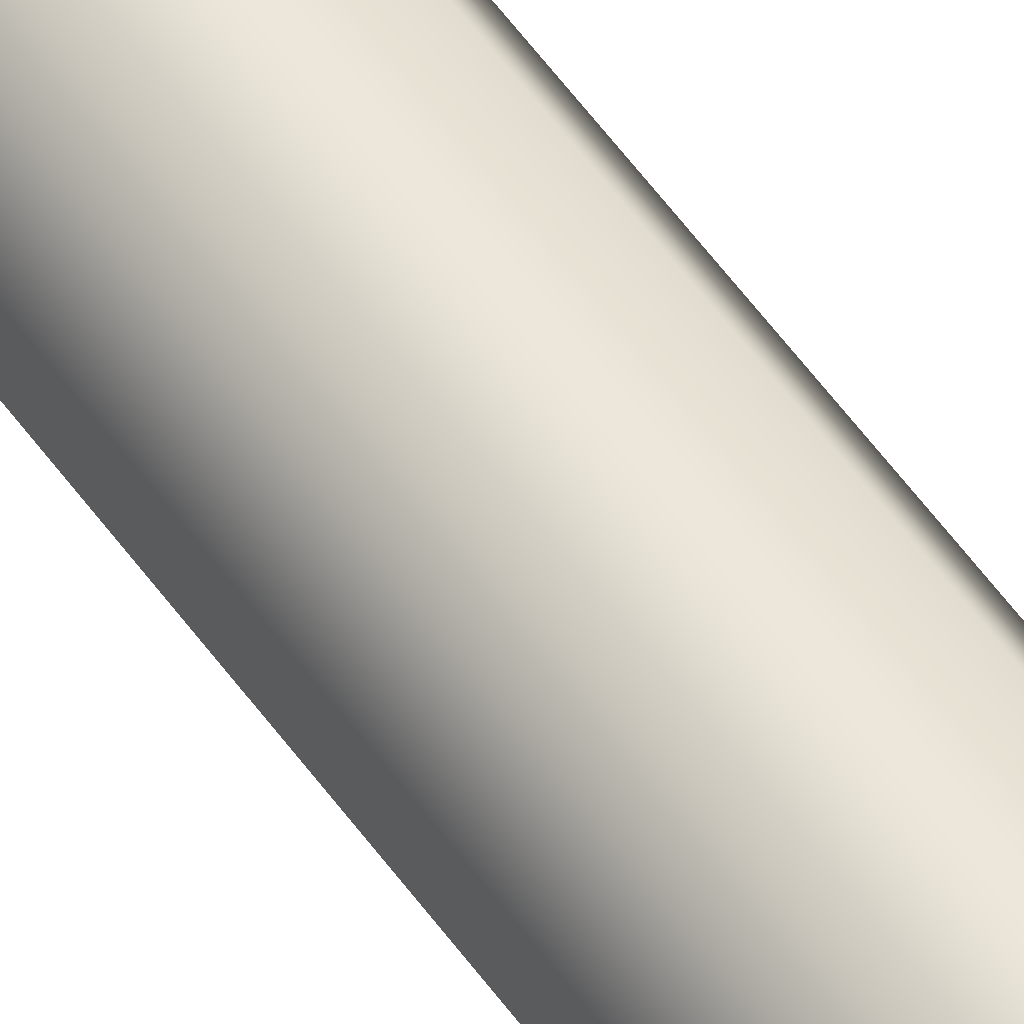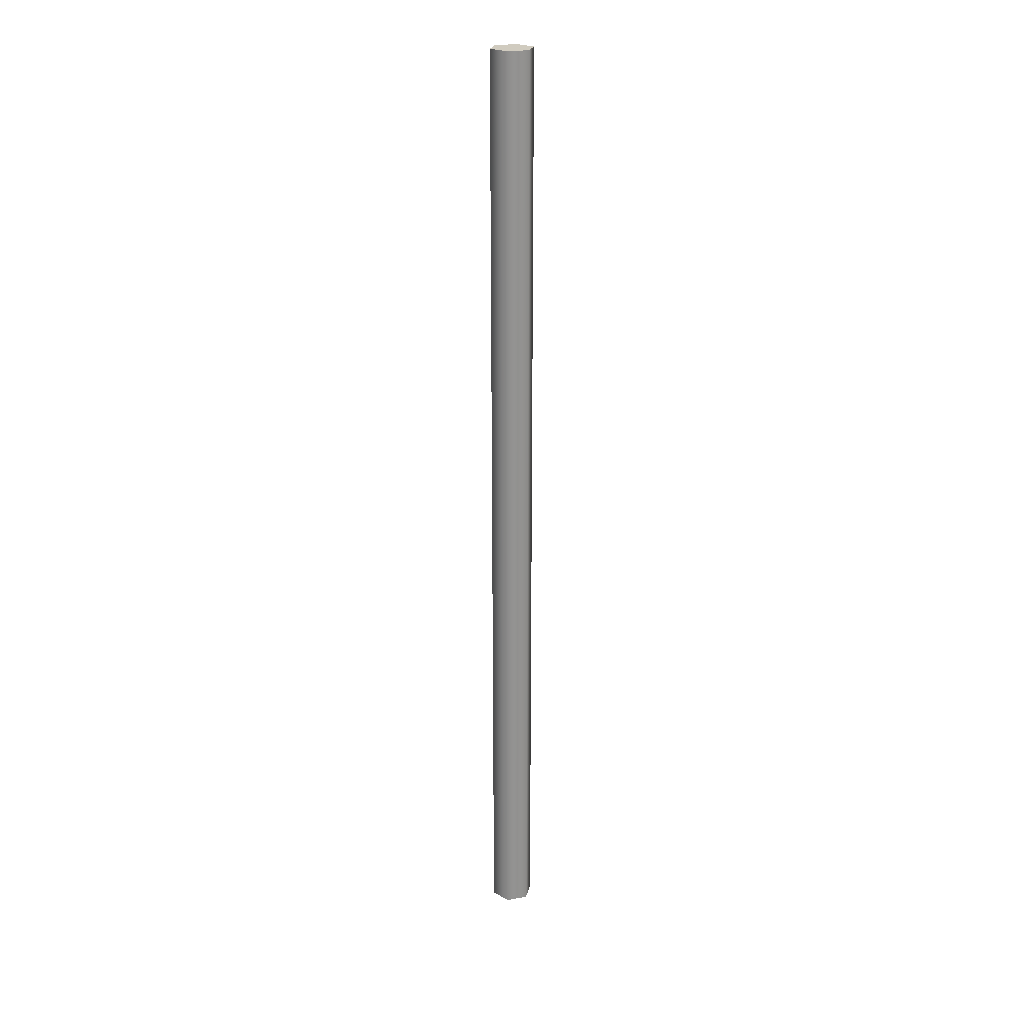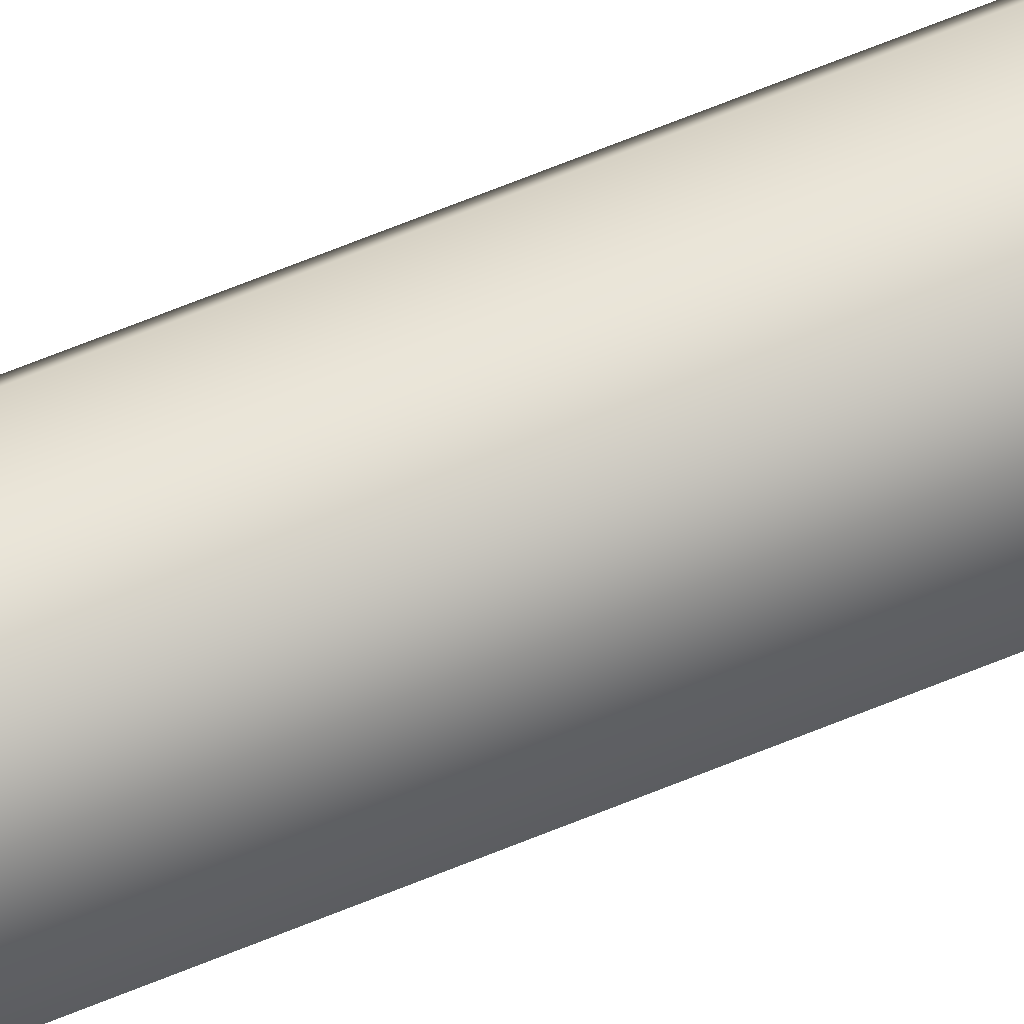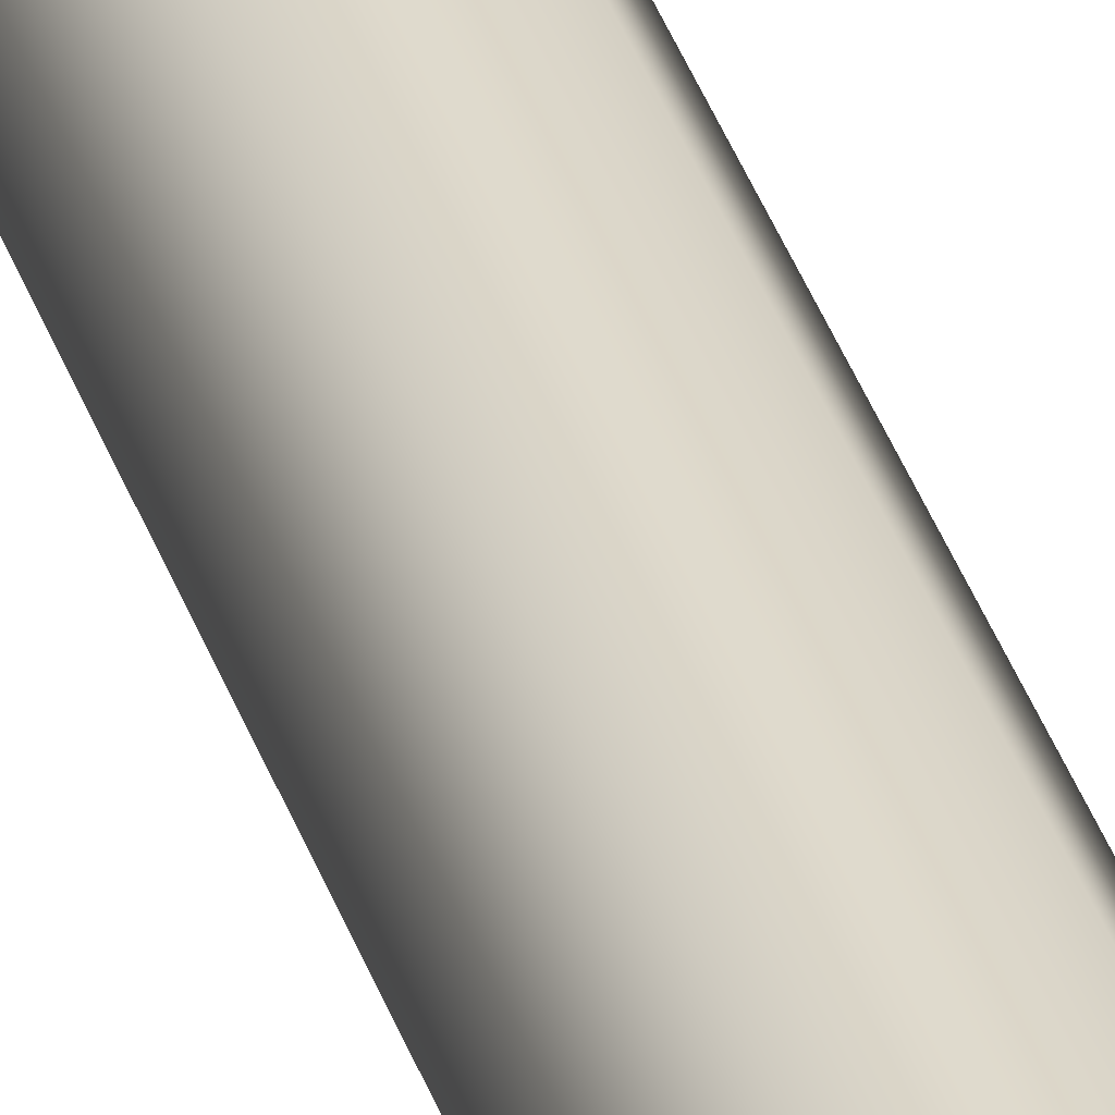
<metadata>
{"format":"obj","ext":"obj","renderer":"f3d","projection":"perspective","resolution":1024,"background":"white","views":[{"elev":51.0,"azim":146.7,"up":"+Y"},{"elev":23.7,"azim":102.1,"up":"+Z"},{"elev":60.4,"azim":66.5,"up":"+Y"},{"elev":32.9,"azim":164.2,"up":"+Y"}]}
</metadata>
<code>
g Harbor_OBJ_House_01_NightLightRing
v -0.0371 0.06426 0
v -0.0371 -0.06426 0
v -0.0742 6.487e-09 0
v 0.0742 0 0
v 0.0371 0.06426 0
v 0.0371 -0.06426 0
v -0.0371 0.06426 0
v 0.0371 0.06426 -3.237
v 0.0371 0.06426 0
v -0.0371 0.06426 -3.237
v -0.0742 6.487e-09 0
v -0.0742 6.487e-09 -3.237
v -0.0371 -0.06426 0
v -0.0371 -0.06426 -3.237
v 0.0371 -0.06426 0
v 0.0371 -0.06426 -3.237
v 0.0742 0 0
v 0.0742 0 -3.237
v 0.0371 0.06426 0
v 0.0371 0.06426 -3.237
v 0.0742 0 -3.237
v -0.0371 -0.06426 -3.237
v 0.0371 -0.06426 -3.237
v -0.0371 0.06426 -3.237
v 0.0371 0.06426 -3.237
v -0.0742 6.487e-09 -3.237
g Harbor_OBJ_House_01_NightLightRing_0
f 3 2 1
f 2 4 1
f 1 4 5
f 6 4 2
f 9 8 7
f 10 7 8
f 7 10 11
f 12 11 10
f 11 12 13
f 14 13 12
f 13 14 15
f 16 15 14
f 15 16 17
f 18 17 16
f 17 18 19
f 20 19 18
f 23 22 21
f 22 24 21
f 21 24 25
f 26 24 22

</code>
